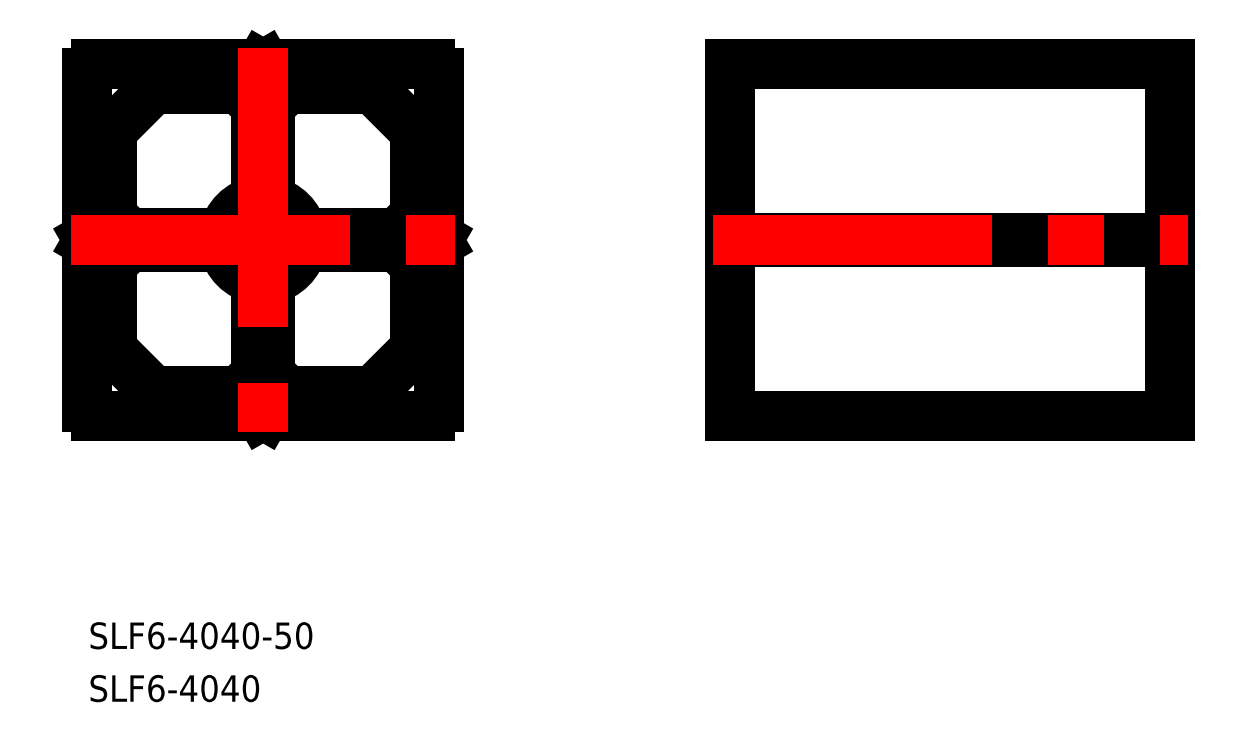
<metadata>
{"format":"dxf","ext":"dxf","renderer":"ezdxf+matplotlib","layout":"modelspace","background":"white","min_lineweight":24,"dpi":150}
</metadata>
<code>
0
SECTION
2
ENTITIES
0
LINE
8
0
10
-20
20
19
30
0
11
-20
21
0.2598
31
0
0
LINE
8
0
10
20
20
19
30
0
11
20
21
0.2598
31
0
0
LINE
8
0
10
19
20
20
30
0
11
0.2598
21
20
31
0
0
LINE
8
0
10
-19
20
-20
30
0
11
-0.2598
21
-20
31
0
0
ARC
8
0
10
19
20
19
30
0
40
1
50
0
51
90
0
ARC
8
0
10
-19
20
19
30
0
40
1
50
90
51
180
0
ARC
8
0
10
-19
20
-19
30
0
40
1
50
180
51
270
0
ARC
8
0
10
19
20
-19
30
0
40
1
50
270
51
3.257e-12
0
LINE
8
0
10
12.07
20
17.2
30
0
11
3.131
21
17.2
31
0
0
LINE
8
0
10
-17.2
20
12.07
30
0
11
-17.2
21
3.131
31
0
0
ARC
8
0
10
-16.4
20
3.131
30
0
40
0.8
50
180
51
225
0
LINE
8
0
10
-12.07
20
-17.2
30
0
11
-3.131
21
-17.2
31
0
0
ARC
8
0
10
-3.131
20
-16.4
30
0
40
0.8
50
270
51
315
0
LINE
8
0
10
17.2
20
12.07
30
0
11
17.2
21
3.131
31
0
0
ARC
8
0
10
16.4
20
3.131
30
0
40
0.8
50
315
51
0
0
ARC
8
0
10
0
20
0
30
0
40
4.5
50
190.2
51
259.8
0
CIRCLE
8
0
10
0
20
0
30
0
40
3
0
LINE
8
0
10
0.8
20
14.87
30
0
11
0.8
21
4.428
31
0
0
LINE
8
0
10
-0.8
20
14.87
30
0
11
-0.8
21
4.428
31
0
0
ARC
8
0
10
-1.6
20
14.87
30
0
40
0.8
50
0
51
45
0
LINE
8
0
10
-14.87
20
0.8
30
0
11
-4.428
21
0.8
31
0
0
LINE
8
0
10
-14.87
20
-0.8
30
0
11
-4.428
21
-0.8
31
0
0
ARC
8
0
10
-14.87
20
-1.6
30
0
40
0.8
50
90
51
135
0
LINE
8
0
10
-17.2
20
-3.131
30
0
11
-17.2
21
-12.07
31
0
0
LINE
8
0
10
-3.131
20
17.2
30
0
11
-12.07
21
17.2
31
0
0
ARC
8
0
10
-3.131
20
16.4
30
0
40
0.8
50
45
51
90
0
LINE
8
0
10
17.2
20
-3.131
30
0
11
17.2
21
-12.07
31
0
0
ARC
8
0
10
16.4
20
-3.131
30
0
40
0.8
50
0
51
45
0
LINE
8
0
10
3.131
20
-17.2
30
0
11
12.07
21
-17.2
31
0
0
LINE
8
0
10
0.8
20
-4.428
30
0
11
0.8
21
-14.87
31
0
0
ARC
8
0
10
1.6
20
-14.87
30
0
40
0.8
50
180
51
225
0
LINE
8
0
10
-0.8
20
-4.428
30
0
11
-0.8
21
-14.87
31
0
0
ARC
8
0
10
-1.6
20
-14.87
30
0
40
0.8
50
315
51
0
0
LINE
8
0
10
4.428
20
-0.8
30
0
11
14.87
21
-0.8
31
0
0
ARC
8
0
10
14.87
20
-1.6
30
0
40
0.8
50
45
51
90
0
LINE
8
0
10
4.428
20
0.8
30
0
11
14.87
21
0.8
31
0
0
ARC
8
0
10
14.87
20
1.6
30
0
40
0.8
50
270
51
315
0
ARC
8
0
10
0
20
0
30
0
40
4.5
50
100.2
51
169.8
0
ARC
8
0
10
0
20
0
30
0
40
4.5
50
10.24
51
79.76
0
ARC
8
0
10
0
20
0
30
0
40
4.5
50
280.2
51
349.8
0
LINE
8
0
10
-2.566
20
-16.97
30
0
11
-1.034
21
-15.43
31
0
0
LINE
8
0
10
2.566
20
-16.97
30
0
11
1.034
21
-15.43
31
0
0
ARC
8
0
10
3.131
20
-16.4
30
0
40
0.8
50
225
51
270
0
LINE
8
0
10
-15.43
20
-1.034
30
0
11
-16.97
21
-2.566
31
0
0
ARC
8
0
10
-16.4
20
-3.131
30
0
40
0.8
50
135
51
180
0
LINE
8
0
10
-15.43
20
1.034
30
0
11
-16.97
21
2.566
31
0
0
ARC
8
0
10
-14.87
20
1.6
30
0
40
0.8
50
225
51
270
0
LINE
8
0
10
-1.034
20
15.43
30
0
11
-2.566
21
16.97
31
0
0
LINE
8
0
10
1.034
20
15.43
30
0
11
2.566
21
16.97
31
0
0
ARC
8
0
10
3.131
20
16.4
30
0
40
0.8
50
90
51
135
0
ARC
8
0
10
1.6
20
14.87
30
0
40
0.8
50
135
51
180
0
LINE
8
0
10
16.97
20
2.566
30
0
11
15.43
21
1.034
31
0
0
LINE
8
0
10
15.43
20
-1.034
30
0
11
16.97
21
-2.566
31
0
0
LINE
8
0
10
-16.97
20
12.63
30
0
11
-12.63
21
16.97
31
0
0
LINE
8
0
10
12.63
20
16.97
30
0
11
16.97
21
12.63
31
0
0
LINE
8
0
10
16.97
20
-12.63
30
0
11
12.63
21
-16.97
31
0
0
LINE
8
0
10
-12.63
20
-16.97
30
0
11
-16.97
21
-12.63
31
0
0
ARC
8
0
10
-12.07
20
-16.4
30
0
40
0.8
50
225
51
270
0
ARC
8
0
10
-16.4
20
-12.07
30
0
40
0.8
50
180
51
225
0
ARC
8
0
10
-16.4
20
12.07
30
0
40
0.8
50
135
51
180
0
ARC
8
0
10
-12.07
20
16.4
30
0
40
0.8
50
90
51
135
0
ARC
8
0
10
12.07
20
16.4
30
0
40
0.8
50
45
51
90
0
ARC
8
0
10
16.4
20
12.07
30
0
40
0.8
50
0
51
45
0
ARC
8
0
10
16.4
20
-12.07
30
0
40
0.8
50
315
51
0
0
ARC
8
0
10
12.07
20
-16.4
30
0
40
0.8
50
270
51
315
0
LINE
8
0
10
19.85
20
0
30
0
11
20
21
0.2598
31
0
0
LINE
8
0
10
19.85
20
0
30
0
11
20
21
-0.2598
31
0
0
LINE
8
0
10
20
20
-0.2598
30
0
11
20
21
-19
31
0
0
LINE
8
0
10
0
20
19.85
30
0
11
-0.2598
21
20
31
0
0
LINE
8
0
10
0
20
19.85
30
0
11
0.2598
21
20
31
0
0
LINE
8
0
10
-19.85
20
-1.42e-14
30
0
11
-20
21
-0.2598
31
0
0
LINE
8
0
10
-19.85
20
-1.42e-14
30
0
11
-20
21
0.2598
31
0
0
LINE
8
0
10
-2.84e-14
20
-19.85
30
0
11
0.2598
21
-20
31
0
0
LINE
8
0
10
-2.84e-14
20
-19.85
30
0
11
-0.2598
21
-20
31
0
0
LINE
8
0
10
0.2598
20
-20
30
0
11
19
21
-20
31
0
0
LINE
8
0
10
-20
20
-0.2598
30
0
11
-20
21
-19
31
0
0
LINE
8
0
10
-0.2598
20
20
30
0
11
-19
21
20
31
0
0
LINE
8
CENTER
10
8e-16
20
21.85
30
0
11
-8.7e-15
21
-21.85
31
0
0
LINE
8
CENTER
10
-21.85
20
2.9e-15
30
0
11
21.85
21
-1e-16
31
0
0
LINE
8
0
10
53.07
20
20
30
0
11
103.1
21
20
31
0
0
LINE
8
0
10
53.07
20
20
30
0
11
53.07
21
-20
31
0
0
LINE
8
0
10
53.07
20
-20
30
0
11
103.1
21
-20
31
0
0
LINE
8
0
10
103.1
20
-20
30
0
11
103.1
21
20
31
0
0
LINE
8
0
10
53.07
20
-2.3e-15
30
0
11
103.1
21
-3.6e-15
31
0
0
LINE
8
0
10
53.07
20
0.2598
30
0
11
103.1
21
0.2598
31
0
0
LINE
8
0
10
53.07
20
-0.2598
30
0
11
103.1
21
-0.2598
31
0
0
LINE
8
CENTER
10
51.07
20
-1e-16
30
0
11
105.1
21
-1e-16
31
0
0
INSERT
8
0
2
*U4
10
0
20
0
30
0
0
INSERT
8
0
2
*U5
10
0
20
0
30
0
0
ENDSEC
0
EOF

</code>
